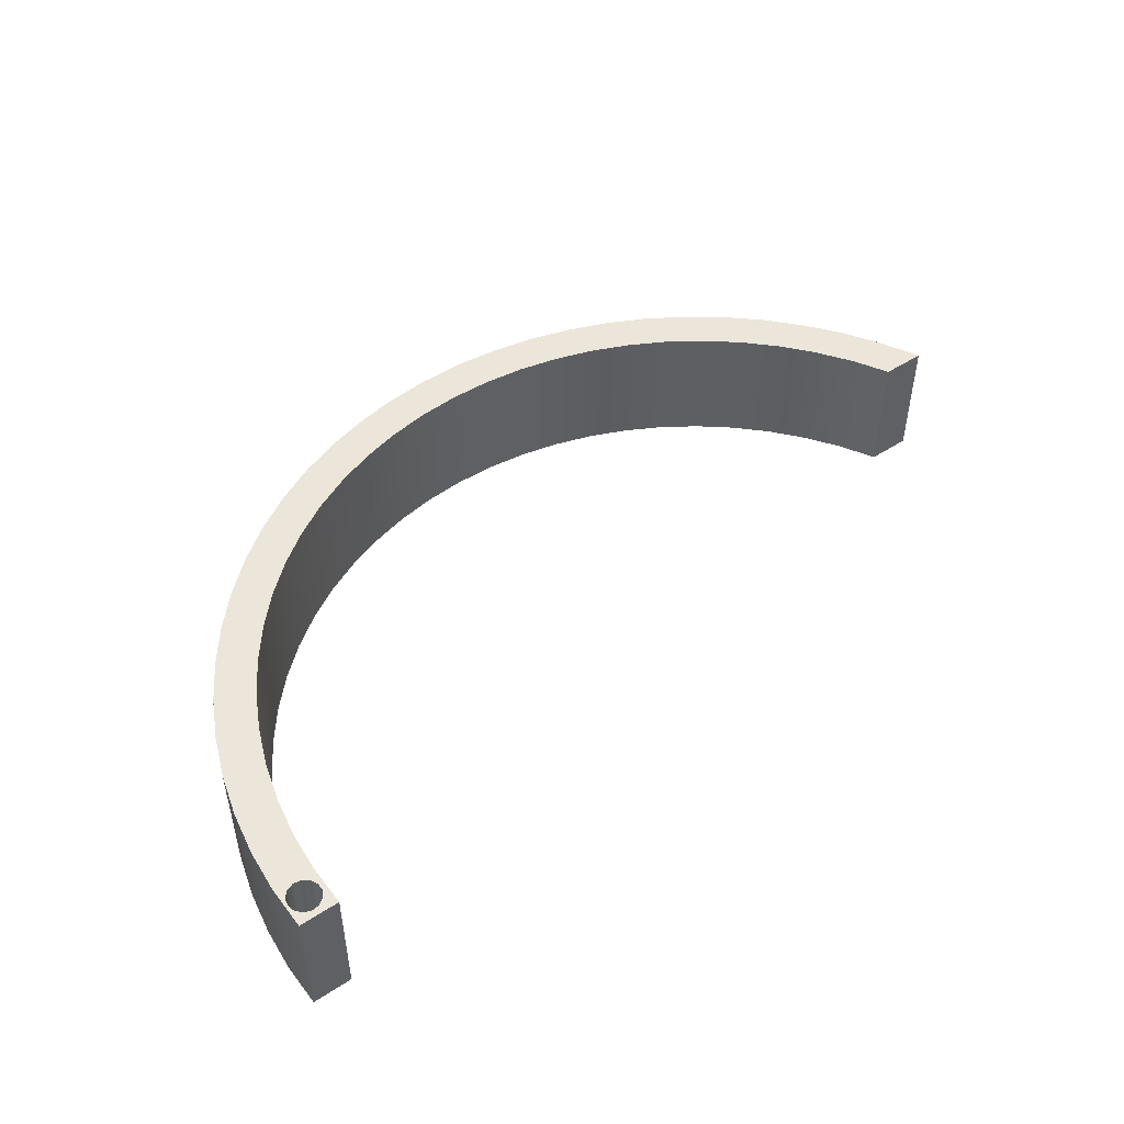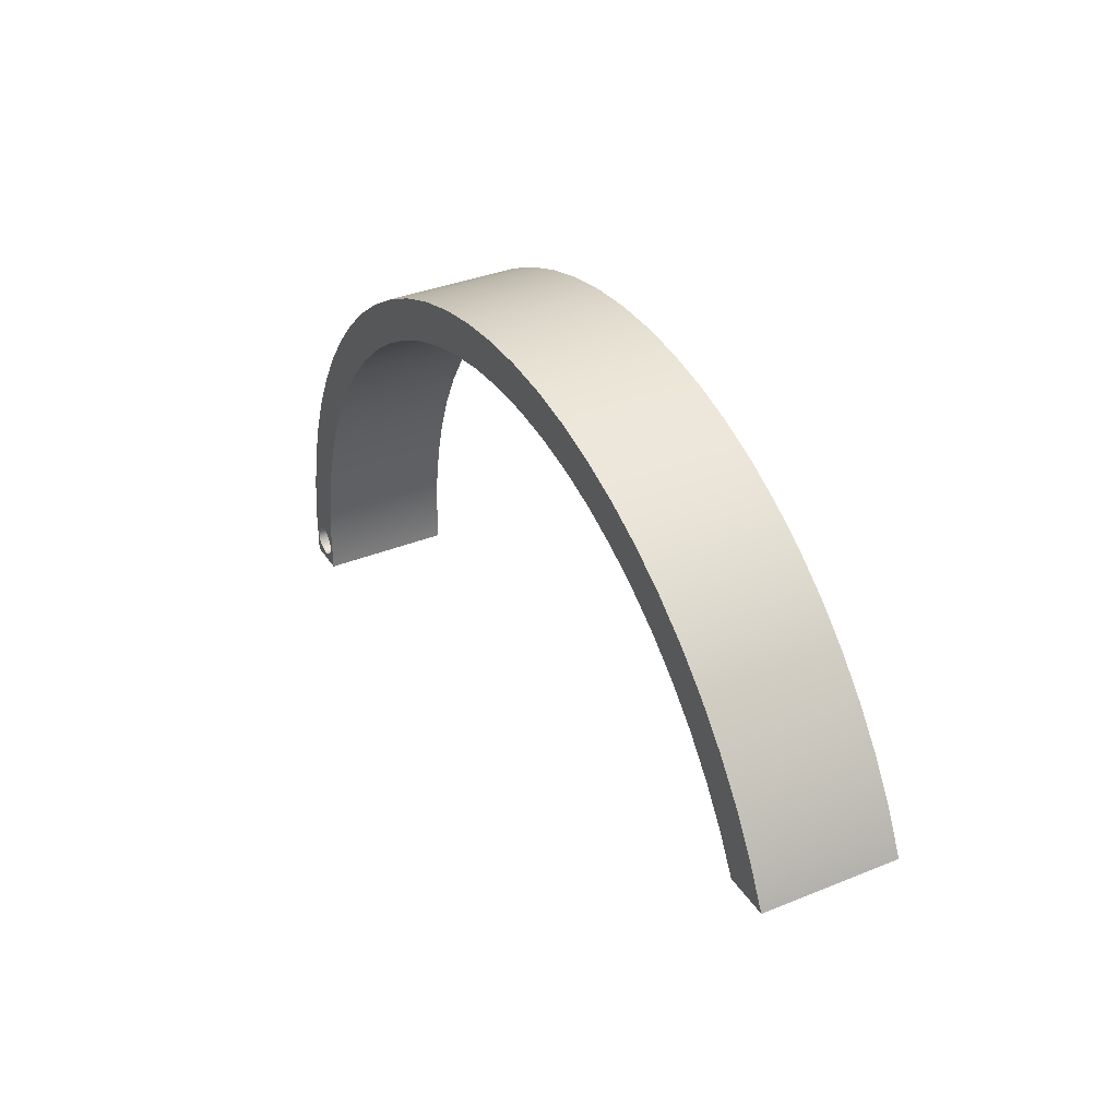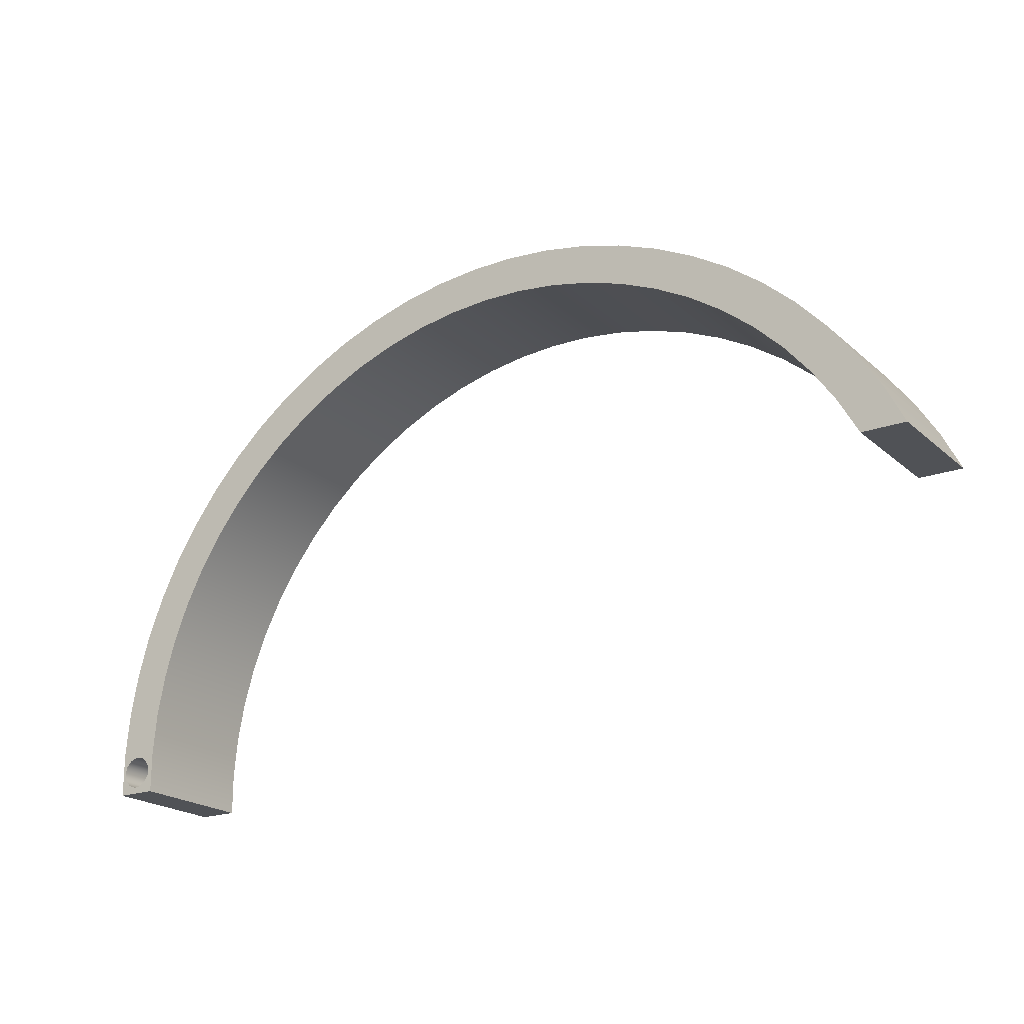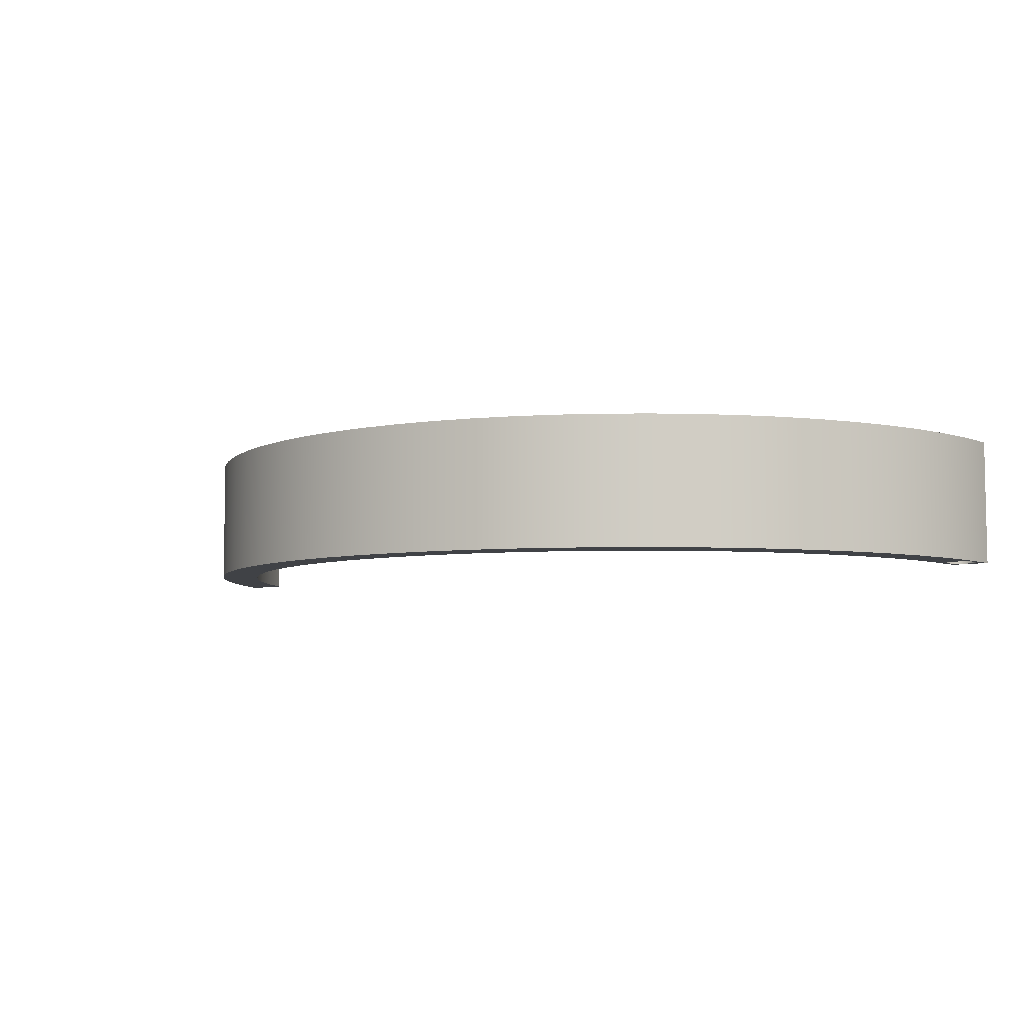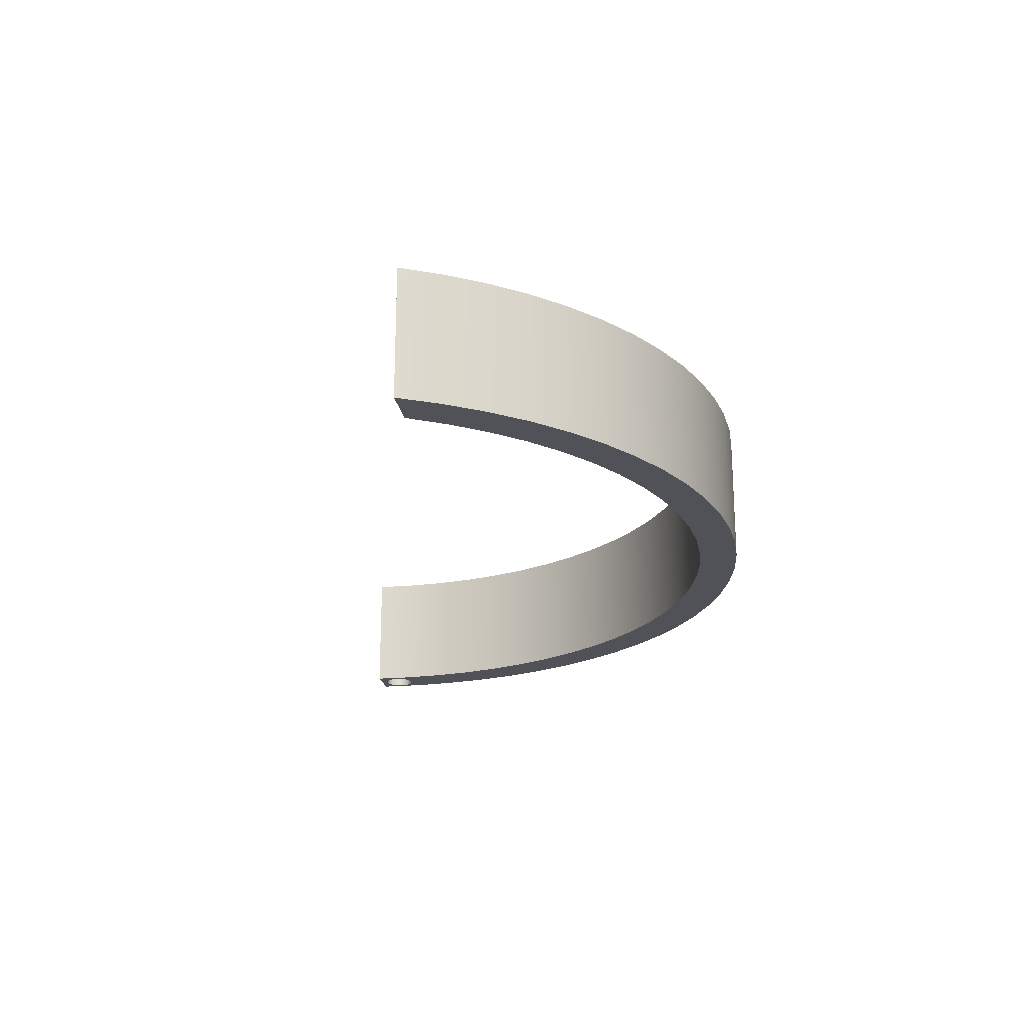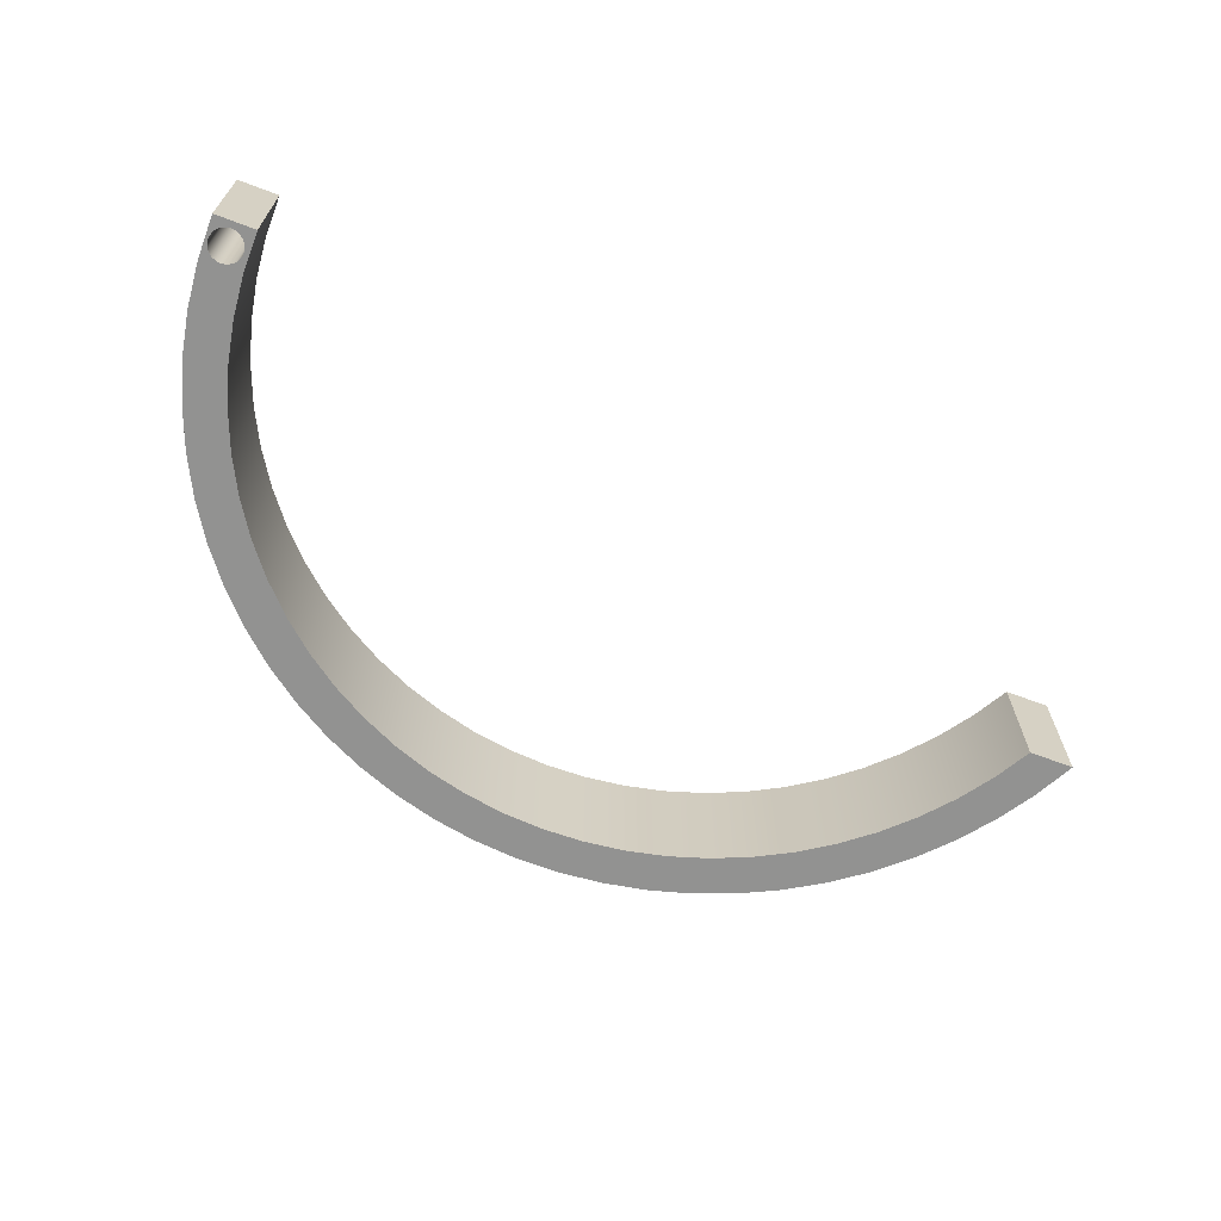
<metadata>
{"format":"obj","ext":"obj","renderer":"f3d","projection":"perspective","resolution":1024,"background":"white","views":[{"elev":48.5,"azim":-35.9,"up":"+Z"},{"elev":35.5,"azim":61.8,"up":"+Y"},{"elev":-20.7,"azim":33.5,"up":"+Y"},{"elev":-6.2,"azim":-140.8,"up":"+Z"},{"elev":-21.4,"azim":99.3,"up":"+Z"},{"elev":-66.2,"azim":-20.9,"up":"+Z"}]}
</metadata>
<code>
v 30.25 -0.5 5
v 30.28 -0.3838 5
v 30.36 -0.2943 5
v 30.47 -0.2518 5
v 30.59 -0.2662 5
v 30.69 -0.3342 5
v 30.74 -0.4402 5
v 30.74 -0.5598 5
v 30.69 -0.6658 5
v 30.59 -0.7338 5
v 30.47 -0.7482 5
v 30.36 -0.7057 5
v 30.28 -0.6162 5
v 30.25 -0.5 7
v 30.28 -0.6162 7
v 30.36 -0.7057 7
v 30.47 -0.7482 7
v 30.59 -0.7338 7
v 30.69 -0.6658 7
v 30.74 -0.5598 7
v 30.74 -0.4402 7
v 30.69 -0.3342 7
v 30.59 -0.2662 7
v 30.47 -0.2518 7
v 30.36 -0.2943 7
v 30.28 -0.3838 7
v 30.25 -0.5 5
v 30.25 -0.5 7
v 30.82 -0.8474 7
v 30.21 -0.8474 7
v 30.21 -0.8474 5
v 30.82 -0.8474 5
v 43.48 2.49 7
v 43.17 3.039 7
v 42.81 3.556 7
v 42.41 4.038 7
v 41.96 4.479 7
v 41.47 4.876 7
v 40.95 5.226 7
v 40.4 5.525 7
v 39.82 5.771 7
v 39.22 5.961 7
v 38.6 6.094 7
v 37.98 6.168 7
v 37.35 6.183 7
v 36.72 6.14 7
v 36.1 6.037 7
v 35.49 5.877 7
v 34.9 5.66 7
v 34.34 5.388 7
v 33.8 5.065 7
v 33.29 4.692 7
v 32.82 4.273 7
v 32.39 3.812 7
v 32.01 3.313 7
v 31.67 2.78 7
v 31.39 2.218 7
v 31.16 1.632 7
v 30.99 1.027 7
v 30.88 0.4082 7
v 30.82 -0.2184 7
v 30.82 -0.8474 7
v 30.82 -0.8474 5
v 30.82 -0.2184 5
v 30.88 0.4082 5
v 30.99 1.027 5
v 31.16 1.632 5
v 31.39 2.218 5
v 31.67 2.78 5
v 32.01 3.313 5
v 32.39 3.812 5
v 32.82 4.273 5
v 33.29 4.692 5
v 33.8 5.065 5
v 34.34 5.388 5
v 34.9 5.66 5
v 35.49 5.877 5
v 36.1 6.037 5
v 36.72 6.14 5
v 37.35 6.183 5
v 37.98 6.168 5
v 38.6 6.094 5
v 39.22 5.961 5
v 39.82 5.771 5
v 40.4 5.525 5
v 40.95 5.226 5
v 41.47 4.876 5
v 41.96 4.479 5
v 42.41 4.038 5
v 42.81 3.556 5
v 43.17 3.039 5
v 43.48 2.49 5
v 44.15 2.49 7
v 43.48 2.49 7
v 43.48 2.49 5
v 44.15 2.49 5
v 30.21 -0.8474 7
v 30.21 -0.1748 7
v 30.27 0.4951 7
v 30.39 1.157 7
v 30.58 1.804 7
v 30.82 2.432 7
v 31.12 3.034 7
v 31.47 3.607 7
v 31.87 4.145 7
v 32.33 4.644 7
v 32.82 5.098 7
v 33.36 5.505 7
v 33.93 5.861 7
v 34.53 6.163 7
v 35.16 6.409 7
v 35.8 6.595 7
v 36.46 6.721 7
v 37.13 6.786 7
v 37.8 6.789 7
v 38.47 6.73 7
v 39.14 6.61 7
v 39.78 6.429 7
v 40.41 6.189 7
v 41.02 5.892 7
v 41.59 5.541 7
v 42.13 5.139 7
v 42.63 4.689 7
v 43.08 4.194 7
v 43.49 3.66 7
v 43.85 3.09 7
v 44.15 2.49 7
v 44.15 2.49 5
v 43.85 3.09 5
v 43.49 3.66 5
v 43.08 4.194 5
v 42.63 4.689 5
v 42.13 5.139 5
v 41.59 5.541 5
v 41.02 5.892 5
v 40.41 6.189 5
v 39.78 6.429 5
v 39.14 6.61 5
v 38.47 6.73 5
v 37.8 6.789 5
v 37.13 6.786 5
v 36.46 6.721 5
v 35.8 6.595 5
v 35.16 6.409 5
v 34.53 6.163 5
v 33.93 5.861 5
v 33.36 5.505 5
v 32.82 5.098 5
v 32.33 4.644 5
v 31.87 4.145 5
v 31.47 3.607 5
v 31.12 3.034 5
v 30.82 2.432 5
v 30.58 1.804 5
v 30.39 1.157 5
v 30.27 0.4951 5
v 30.21 -0.1748 5
v 30.21 -0.8474 5
v 30.25 -0.5 7
v 30.28 -0.3838 7
v 30.36 -0.2943 7
v 30.47 -0.2518 7
v 30.59 -0.2662 7
v 30.69 -0.3342 7
v 30.74 -0.4402 7
v 30.74 -0.5598 7
v 30.69 -0.6658 7
v 30.59 -0.7338 7
v 30.47 -0.7482 7
v 30.36 -0.7057 7
v 30.28 -0.6162 7
v 44.15 2.49 7
v 43.85 3.09 7
v 43.49 3.66 7
v 43.08 4.194 7
v 42.63 4.689 7
v 42.13 5.139 7
v 41.59 5.541 7
v 41.02 5.892 7
v 40.41 6.189 7
v 39.78 6.429 7
v 39.14 6.61 7
v 38.47 6.73 7
v 37.8 6.789 7
v 37.13 6.786 7
v 36.46 6.721 7
v 35.8 6.595 7
v 35.16 6.409 7
v 34.53 6.163 7
v 33.93 5.861 7
v 33.36 5.505 7
v 32.82 5.098 7
v 32.33 4.644 7
v 31.87 4.145 7
v 31.47 3.607 7
v 31.12 3.034 7
v 30.82 2.432 7
v 30.58 1.804 7
v 30.39 1.157 7
v 30.27 0.4951 7
v 30.21 -0.1748 7
v 30.21 -0.8474 7
v 30.82 -0.8474 7
v 30.82 -0.2184 7
v 30.88 0.4082 7
v 30.99 1.027 7
v 31.16 1.632 7
v 31.39 2.218 7
v 31.67 2.78 7
v 32.01 3.313 7
v 32.39 3.812 7
v 32.82 4.273 7
v 33.29 4.692 7
v 33.8 5.065 7
v 34.34 5.388 7
v 34.9 5.66 7
v 35.49 5.877 7
v 36.1 6.037 7
v 36.72 6.14 7
v 37.35 6.183 7
v 37.98 6.168 7
v 38.6 6.094 7
v 39.22 5.961 7
v 39.82 5.771 7
v 40.4 5.525 7
v 40.95 5.226 7
v 41.47 4.876 7
v 41.96 4.479 7
v 42.41 4.038 7
v 42.81 3.556 7
v 43.17 3.039 7
v 43.48 2.49 7
v 30.25 -0.5 5
v 30.28 -0.6162 5
v 30.36 -0.7057 5
v 30.47 -0.7482 5
v 30.59 -0.7338 5
v 30.69 -0.6658 5
v 30.74 -0.5598 5
v 30.74 -0.4402 5
v 30.69 -0.3342 5
v 30.59 -0.2662 5
v 30.47 -0.2518 5
v 30.36 -0.2943 5
v 30.28 -0.3838 5
v 30.21 -0.8474 5
v 30.21 -0.1748 5
v 30.27 0.4951 5
v 30.39 1.157 5
v 30.58 1.804 5
v 30.82 2.432 5
v 31.12 3.034 5
v 31.47 3.607 5
v 31.87 4.145 5
v 32.33 4.644 5
v 32.82 5.098 5
v 33.36 5.505 5
v 33.93 5.861 5
v 34.53 6.163 5
v 35.16 6.409 5
v 35.8 6.595 5
v 36.46 6.721 5
v 37.13 6.786 5
v 37.8 6.789 5
v 38.47 6.73 5
v 39.14 6.61 5
v 39.78 6.429 5
v 40.41 6.189 5
v 41.02 5.892 5
v 41.59 5.541 5
v 42.13 5.139 5
v 42.63 4.689 5
v 43.08 4.194 5
v 43.49 3.66 5
v 43.85 3.09 5
v 44.15 2.49 5
v 43.48 2.49 5
v 43.17 3.039 5
v 42.81 3.556 5
v 42.41 4.038 5
v 41.96 4.479 5
v 41.47 4.876 5
v 40.95 5.226 5
v 40.4 5.525 5
v 39.82 5.771 5
v 39.22 5.961 5
v 38.6 6.094 5
v 37.98 6.168 5
v 37.35 6.183 5
v 36.72 6.14 5
v 36.1 6.037 5
v 35.49 5.877 5
v 34.9 5.66 5
v 34.34 5.388 5
v 33.8 5.065 5
v 33.29 4.692 5
v 32.82 4.273 5
v 32.39 3.812 5
v 32.01 3.313 5
v 31.67 2.78 5
v 31.39 2.218 5
v 31.16 1.632 5
v 30.99 1.027 5
v 30.88 0.4082 5
v 30.82 -0.2184 5
v 30.82 -0.8474 5
g 92365d26-e313-11ea-a23f-54bf646e7e1f
f 2 26 1
f 1 26 28
f 27 14 13
f 13 14 15
f 13 15 12
f 12 15 16
f 12 16 11
f 11 16 17
f 11 17 10
f 10 17 18
f 10 18 9
f 9 18 19
f 9 19 8
f 8 19 20
f 8 20 7
f 7 20 21
f 7 21 6
f 6 21 22
f 6 22 5
f 5 22 23
f 5 23 4
f 4 23 24
f 4 24 3
f 3 24 25
f 3 25 2
f 2 25 26
g 92380ae8-e313-11ea-b358-54bf646e7e1f
f 29 30 32
f 32 30 31
g 92399176-e313-11ea-ad1e-54bf646e7e1f
f 92 33 91
f 91 33 34
f 91 34 90
f 90 34 35
f 90 35 89
f 89 35 36
f 89 36 88
f 88 36 37
f 88 37 87
f 87 37 38
f 87 38 86
f 86 38 39
f 86 39 85
f 85 39 40
f 85 40 84
f 84 40 41
f 84 41 83
f 83 41 42
f 83 42 82
f 82 42 43
f 82 43 81
f 81 43 44
f 81 44 80
f 80 44 45
f 80 45 79
f 79 45 46
f 79 46 78
f 78 46 47
f 78 47 77
f 77 47 48
f 77 48 76
f 76 48 49
f 76 49 75
f 75 49 50
f 75 50 74
f 74 50 51
f 74 51 73
f 73 51 52
f 73 52 72
f 72 52 53
f 72 53 71
f 71 53 54
f 71 54 70
f 70 54 55
f 70 55 69
f 69 55 56
f 69 56 68
f 68 56 57
f 68 57 67
f 67 57 58
f 67 58 66
f 66 58 59
f 66 59 65
f 65 59 60
f 65 60 64
f 64 60 61
f 64 61 63
f 63 61 62
g 923b663e-e313-11ea-b145-54bf646e7e1f
f 93 94 96
f 96 94 95
g 923d3afe-e313-11ea-a3b2-54bf646e7e1f
f 158 97 157
f 157 97 98
f 157 98 156
f 156 98 99
f 156 99 155
f 155 99 100
f 155 100 154
f 154 100 101
f 154 101 153
f 153 101 102
f 153 102 152
f 152 102 103
f 152 103 151
f 151 103 104
f 151 104 150
f 150 104 105
f 150 105 149
f 149 105 106
f 149 106 148
f 148 106 107
f 148 107 147
f 147 107 108
f 147 108 146
f 146 108 109
f 146 109 145
f 145 109 110
f 145 110 144
f 144 110 111
f 144 111 143
f 143 111 112
f 143 112 142
f 142 112 113
f 142 113 141
f 141 113 114
f 141 114 140
f 140 114 115
f 140 115 139
f 139 115 116
f 139 116 138
f 138 116 117
f 138 117 137
f 137 117 118
f 137 118 136
f 136 118 119
f 136 119 135
f 135 119 120
f 135 120 134
f 134 120 121
f 134 121 133
f 133 121 122
f 133 122 132
f 132 122 123
f 132 123 131
f 131 123 124
f 131 124 130
f 130 124 125
f 130 125 129
f 129 125 126
f 129 126 128
f 128 126 127
g 923f0fc0-e313-11ea-9807-54bf646e7e1f
f 160 201 159
f 159 201 202
f 159 202 171
f 171 202 170
f 170 202 169
f 169 202 203
f 169 203 168
f 168 203 167
f 167 203 166
f 166 203 204
f 166 204 165
f 165 204 164
f 164 204 163
f 163 204 162
f 162 204 205
f 162 205 201
f 201 205 200
f 200 205 206
f 200 206 199
f 199 206 207
f 199 207 198
f 198 207 208
f 198 208 197
f 197 208 209
f 197 209 196
f 196 209 210
f 196 210 195
f 195 210 211
f 195 211 194
f 194 211 212
f 194 212 193
f 193 212 213
f 193 213 192
f 192 213 214
f 192 214 191
f 191 214 215
f 191 215 190
f 190 215 216
f 190 216 189
f 189 216 217
f 189 217 188
f 188 217 218
f 188 218 187
f 187 218 219
f 187 219 186
f 186 219 185
f 185 219 220
f 185 220 184
f 184 220 221
f 184 221 183
f 183 221 222
f 183 222 182
f 182 222 223
f 182 223 181
f 181 223 224
f 181 224 180
f 180 224 225
f 180 225 179
f 179 225 226
f 179 226 178
f 178 226 227
f 178 227 177
f 177 227 228
f 177 228 176
f 176 228 229
f 176 229 175
f 175 229 230
f 175 230 174
f 174 230 231
f 174 231 173
f 173 231 232
f 173 232 172
f 160 161 201
f 201 161 162
g 92410b80-e313-11ea-bc8a-54bf646e7e1f
f 234 246 233
f 233 246 247
f 233 247 245
f 245 247 244
f 244 247 243
f 243 247 304
f 243 304 305
f 234 235 246
f 246 235 236
f 246 236 306
f 306 236 237
f 306 237 238
f 238 239 306
f 306 239 305
f 305 239 240
f 305 240 241
f 241 242 305
f 305 242 243
f 247 248 304
f 304 248 303
f 303 248 249
f 303 249 302
f 302 249 250
f 302 250 301
f 301 250 251
f 301 251 300
f 300 251 252
f 300 252 299
f 299 252 253
f 299 253 298
f 298 253 254
f 298 254 297
f 297 254 255
f 297 255 296
f 296 255 256
f 296 256 295
f 295 256 257
f 295 257 294
f 294 257 258
f 294 258 293
f 293 258 259
f 293 259 292
f 292 259 260
f 292 260 291
f 291 260 261
f 291 261 290
f 290 261 262
f 290 262 263
f 290 263 289
f 289 263 264
f 289 264 288
f 288 264 265
f 288 265 287
f 287 265 266
f 287 266 286
f 286 266 267
f 286 267 285
f 285 267 268
f 285 268 284
f 284 268 269
f 284 269 283
f 283 269 270
f 283 270 282
f 282 270 271
f 282 271 281
f 281 271 272
f 281 272 280
f 280 272 273
f 280 273 279
f 279 273 274
f 279 274 278
f 278 274 275
f 278 275 277
f 277 275 276

</code>
